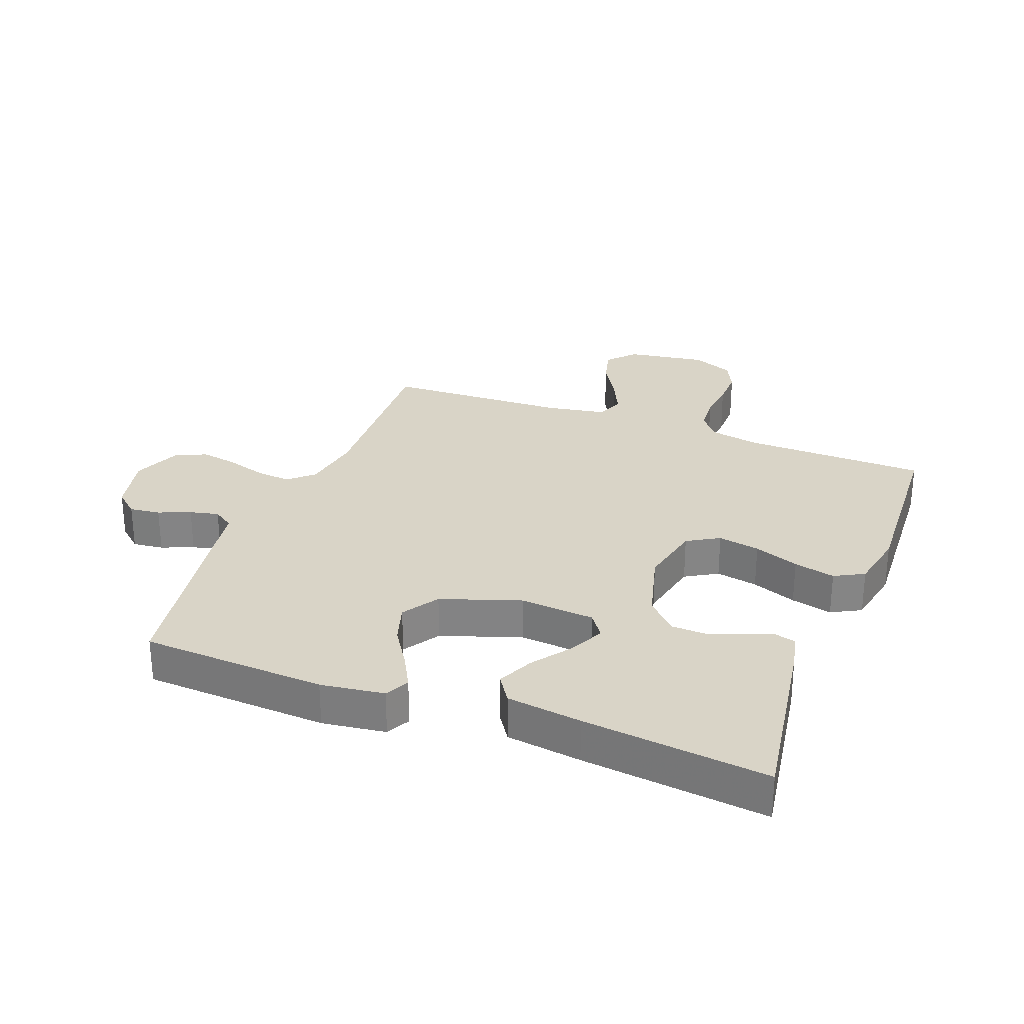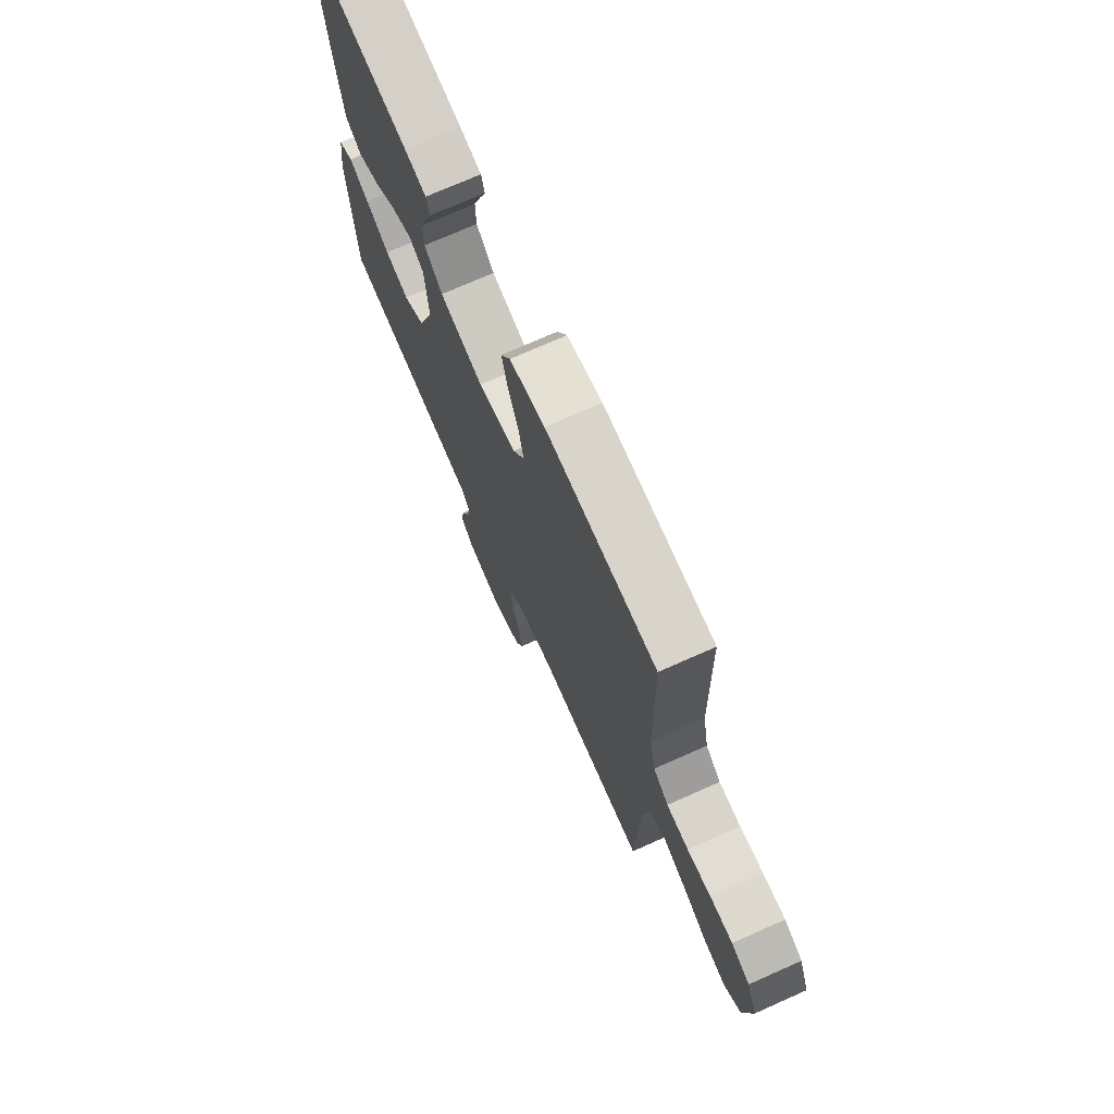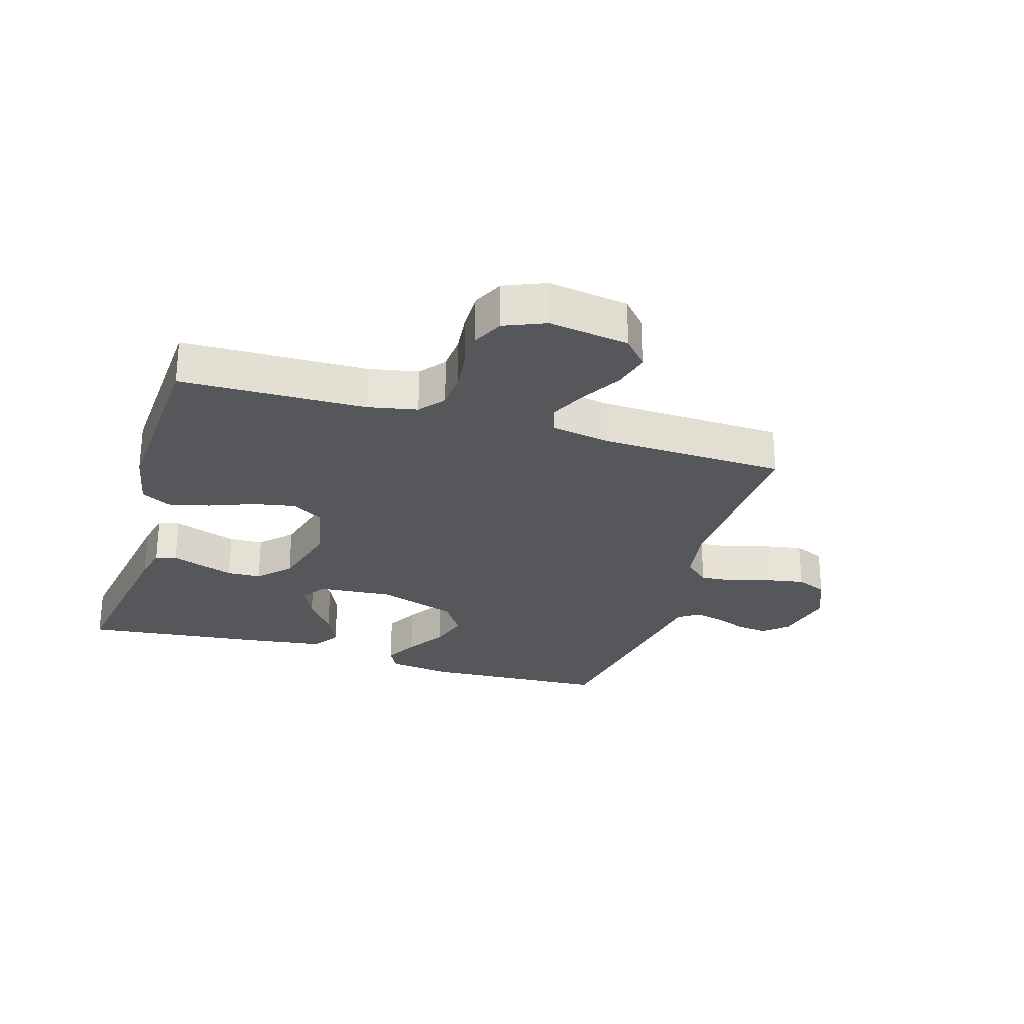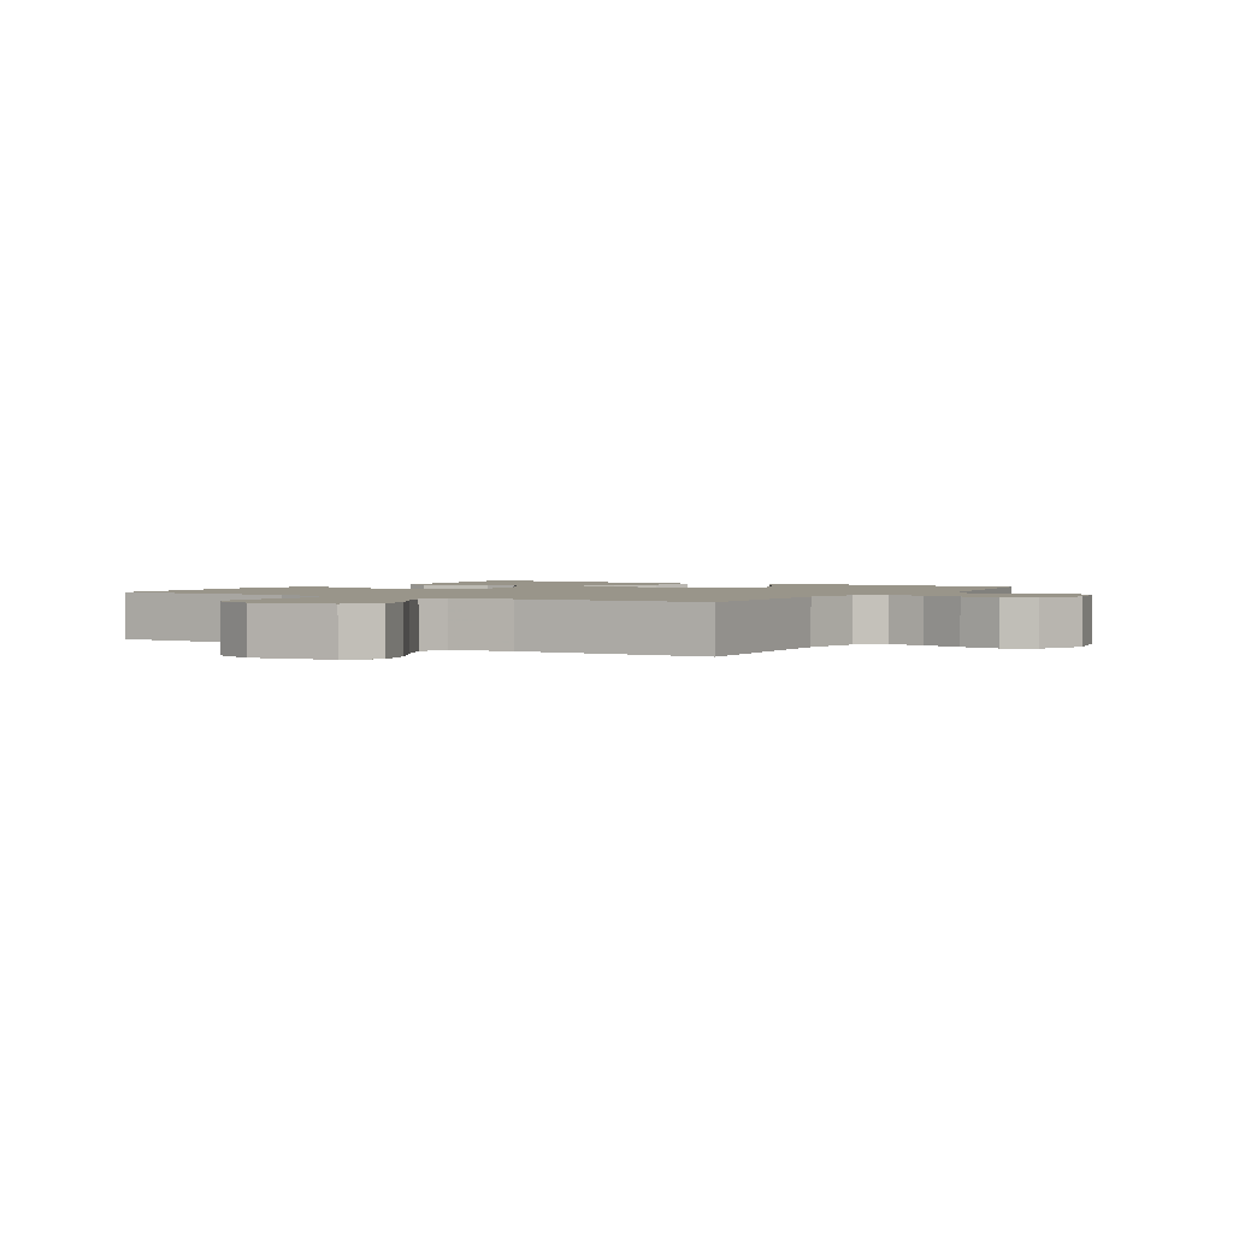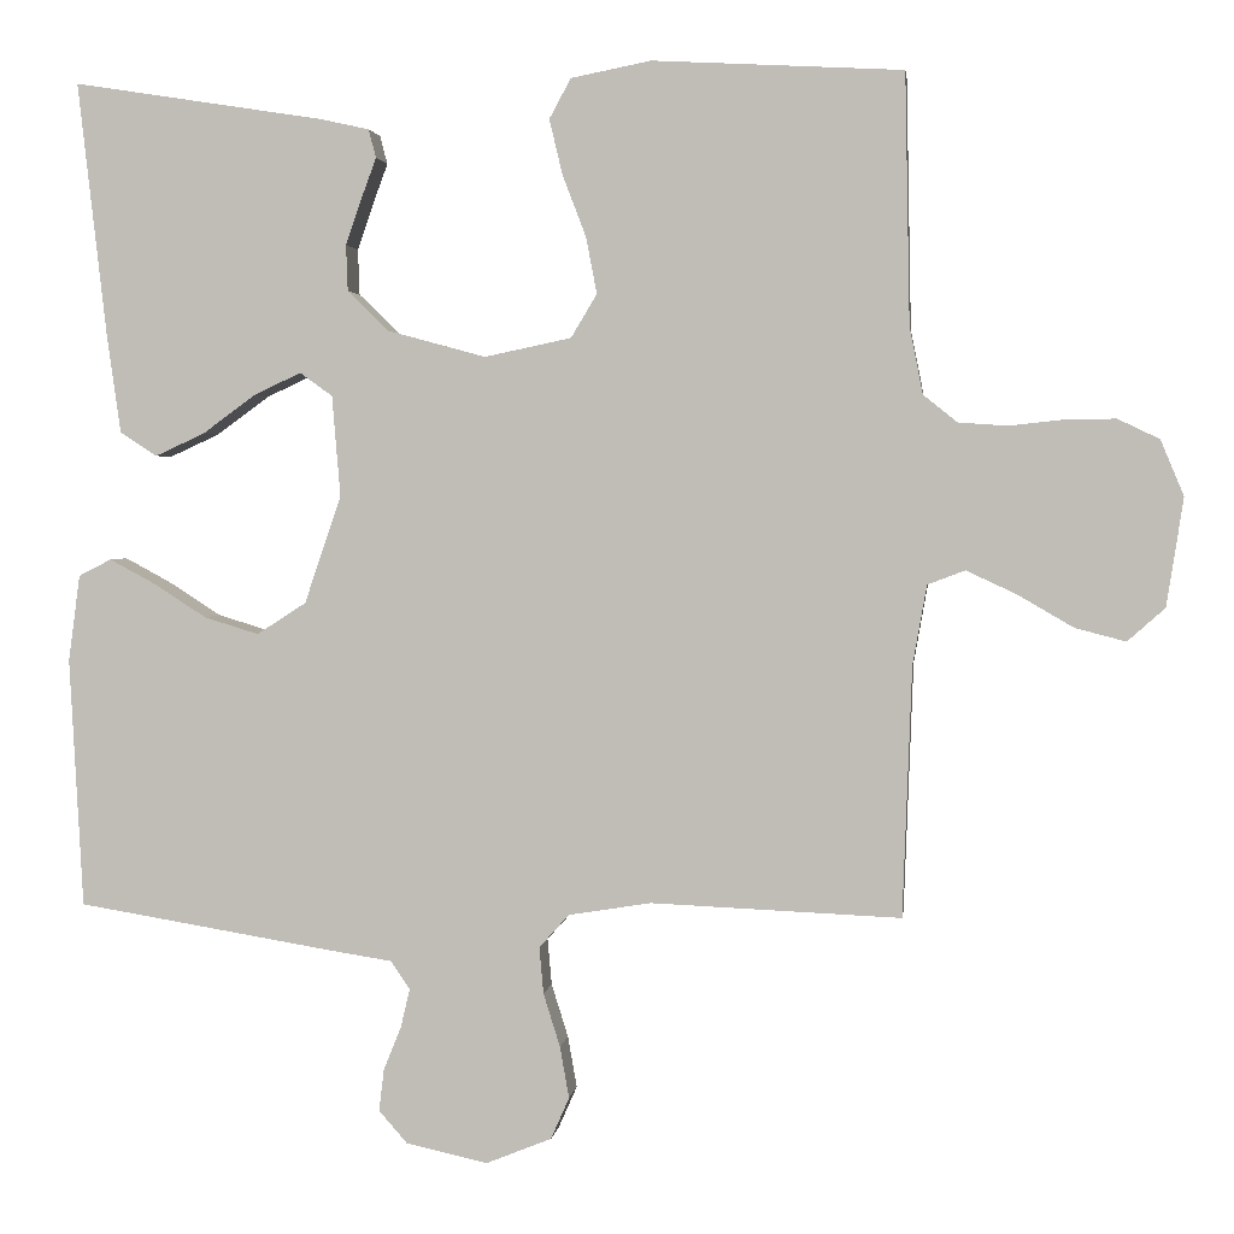
<metadata>
{"format":"obj","ext":"obj","renderer":"f3d","projection":"perspective","resolution":1024,"background":"white","views":[{"elev":28.6,"azim":-69.1,"up":"+Y"},{"elev":72.8,"azim":66.0,"up":"+Z"},{"elev":-26.8,"azim":73.2,"up":"+Y"},{"elev":2.0,"azim":121.0,"up":"+Y"},{"elev":2.4,"azim":6.9,"up":"+Z"}]}
</metadata>
<code>
v 0.5 0.07 -0.5
v 0.2 0.07 -0.487
v 0.101 0.07 -0.503
v 0.065 0.07 -0.543
v 0.07 0.07 -0.599
v 0.09 0.07 -0.663
v 0.101 0.07 -0.725
v 0.079 0.07 -0.775
v 0 0.07 -0.807
v -0.098 0.07 -0.785
v -0.132 0.07 -0.746
v -0.126 0.07 -0.696
v -0.105 0.07 -0.644
v -0.094 0.07 -0.597
v -0.117 0.07 -0.563
v -0.2 0.07 -0.55
v -0.5 0.07 -0.5
v -0.516 0.07 -0.2
v -0.502 0.07 -0.097
v -0.463 0.07 -0.077
v -0.409 0.07 -0.106
v -0.345 0.07 -0.147
v -0.28 0.07 -0.167
v -0.221 0.07 -0.129
v -0.177 0.07 0
v -0.187 0.07 0.121
v -0.226 0.07 0.149
v -0.283 0.07 0.122
v -0.346 0.07 0.076
v -0.405 0.07 0.049
v -0.449 0.07 0.078
v -0.466 0.07 0.2
v -0.5 0.07 0.5
v -0.2 0.07 0.453
v -0.141 0.07 0.44
v -0.132 0.07 0.406
v -0.15 0.07 0.357
v -0.169 0.07 0.302
v -0.167 0.07 0.247
v -0.118 0.07 0.199
v 0 0.07 0.167
v 0.104 0.07 0.189
v 0.135 0.07 0.241
v 0.122 0.07 0.309
v 0.094 0.07 0.382
v 0.078 0.07 0.449
v 0.104 0.07 0.497
v 0.2 0.07 0.516
v 0.5 0.07 0.5
v 0.506 0.07 0.2
v 0.522 0.07 0.12
v 0.563 0.07 0.087
v 0.622 0.07 0.083
v 0.686 0.07 0.09
v 0.748 0.07 0.091
v 0.798 0.07 0.067
v 0.826 0.07 0
v 0.806 0.07 -0.13
v 0.761 0.07 -0.17
v 0.7 0.07 -0.154
v 0.633 0.07 -0.115
v 0.573 0.07 -0.087
v 0.528 0.07 -0.104
v 0.511 0.07 -0.2
v 0.5 0 -0.5
v 0.2 0 -0.487
v 0.101 0 -0.503
v 0.065 0 -0.543
v 0.07 0 -0.599
v 0.09 0 -0.663
v 0.101 0 -0.725
v 0.079 0 -0.775
v 0 0 -0.807
v -0.098 0 -0.785
v -0.132 0 -0.746
v -0.126 0 -0.696
v -0.105 0 -0.644
v -0.094 0 -0.597
v -0.117 0 -0.563
v -0.2 0 -0.55
v -0.5 0 -0.5
v -0.516 0 -0.2
v -0.502 0 -0.097
v -0.463 0 -0.077
v -0.409 0 -0.106
v -0.345 0 -0.147
v -0.28 0 -0.167
v -0.221 0 -0.129
v -0.177 0 0
v -0.187 0 0.121
v -0.226 0 0.149
v -0.283 0 0.122
v -0.346 0 0.076
v -0.405 0 0.049
v -0.449 0 0.078
v -0.466 0 0.2
v -0.5 0 0.5
v -0.2 0 0.453
v -0.141 0 0.44
v -0.132 0 0.406
v -0.15 0 0.357
v -0.169 0 0.302
v -0.167 0 0.247
v -0.118 0 0.199
v 0 0 0.167
v 0.104 0 0.189
v 0.135 0 0.241
v 0.122 0 0.309
v 0.094 0 0.382
v 0.078 0 0.449
v 0.104 0 0.497
v 0.2 0 0.516
v 0.5 0 0.5
v 0.506 0 0.2
v 0.522 0 0.12
v 0.563 0 0.087
v 0.622 0 0.083
v 0.686 0 0.09
v 0.748 0 0.091
v 0.798 0 0.067
v 0.826 0 0
v 0.806 0 -0.13
v 0.761 0 -0.17
v 0.7 0 -0.154
v 0.633 0 -0.115
v 0.573 0 -0.087
v 0.528 0 -0.104
v 0.511 0 -0.2
f 59 60 61
f 58 59 61
f 57 58 61
f 56 57 61
f 55 56 61
f 54 55 61
f 53 54 61
f 52 53 61 62
f 51 52 62 63
f 48 49 50
f 47 48 50
f 46 47 50
f 45 46 50
f 44 45 50
f 51 63 64
f 50 51 64
f 44 50 64
f 43 44 64
f 35 36 37
f 34 35 37
f 33 34 37
f 32 33 37
f 31 32 37
f 30 31 37
f 29 30 37
f 28 29 37
f 27 28 37 38
f 26 27 38 39
f 20 21 22
f 19 20 22
f 18 19 22
f 17 18 22
f 16 17 22
f 15 16 22
f 14 15 22 23
f 11 12 13
f 10 11 13
f 9 10 13
f 8 9 13
f 7 8 13
f 6 7 13
f 5 6 13
f 4 5 13 14
f 14 23 24
f 4 14 24
f 3 4 24
f 64 1 2
f 43 64 2
f 42 43 2
f 25 26 39 40
f 25 40 41
f 25 41 42
f 24 25 42
f 3 24 42
f 2 3 42
f 125 124 123
f 125 123 122
f 125 122 121
f 125 121 120
f 125 120 119
f 125 119 118
f 125 118 117
f 126 125 117 116
f 127 126 116 115
f 114 113 112
f 114 112 111
f 114 111 110
f 114 110 109
f 114 109 108
f 128 127 115
f 128 115 114
f 128 114 108
f 128 108 107
f 101 100 99
f 101 99 98
f 101 98 97
f 101 97 96
f 101 96 95
f 101 95 94
f 101 94 93
f 101 93 92
f 102 101 92 91
f 103 102 91 90
f 86 85 84
f 86 84 83
f 86 83 82
f 86 82 81
f 86 81 80
f 86 80 79
f 87 86 79 78
f 77 76 75
f 77 75 74
f 77 74 73
f 77 73 72
f 77 72 71
f 77 71 70
f 77 70 69
f 78 77 69 68
f 88 87 78
f 88 78 68
f 88 68 67
f 66 65 128
f 66 128 107
f 66 107 106
f 104 103 90 89
f 105 104 89
f 106 105 89
f 106 89 88
f 106 88 67
f 106 67 66
f 1 65 66 2
f 2 66 67 3
f 3 67 68 4
f 4 68 69 5
f 5 69 70 6
f 6 70 71 7
f 7 71 72 8
f 8 72 73 9
f 9 73 74 10
f 10 74 75 11
f 11 75 76 12
f 12 76 77 13
f 13 77 78 14
f 14 78 79 15
f 15 79 80 16
f 16 80 81 17
f 17 81 82 18
f 18 82 83 19
f 19 83 84 20
f 20 84 85 21
f 21 85 86 22
f 22 86 87 23
f 23 87 88 24
f 24 88 89 25
f 25 89 90 26
f 26 90 91 27
f 27 91 92 28
f 28 92 93 29
f 29 93 94 30
f 30 94 95 31
f 31 95 96 32
f 32 96 97 33
f 33 97 98 34
f 34 98 99 35
f 35 99 100 36
f 36 100 101 37
f 37 101 102 38
f 38 102 103 39
f 39 103 104 40
f 40 104 105 41
f 41 105 106 42
f 42 106 107 43
f 43 107 108 44
f 44 108 109 45
f 45 109 110 46
f 46 110 111 47
f 47 111 112 48
f 48 112 113 49
f 49 113 114 50
f 50 114 115 51
f 51 115 116 52
f 52 116 117 53
f 53 117 118 54
f 54 118 119 55
f 55 119 120 56
f 56 120 121 57
f 57 121 122 58
f 58 122 123 59
f 59 123 124 60
f 60 124 125 61
f 61 125 126 62
f 62 126 127 63
f 63 127 128 64
f 64 128 65 1

</code>
